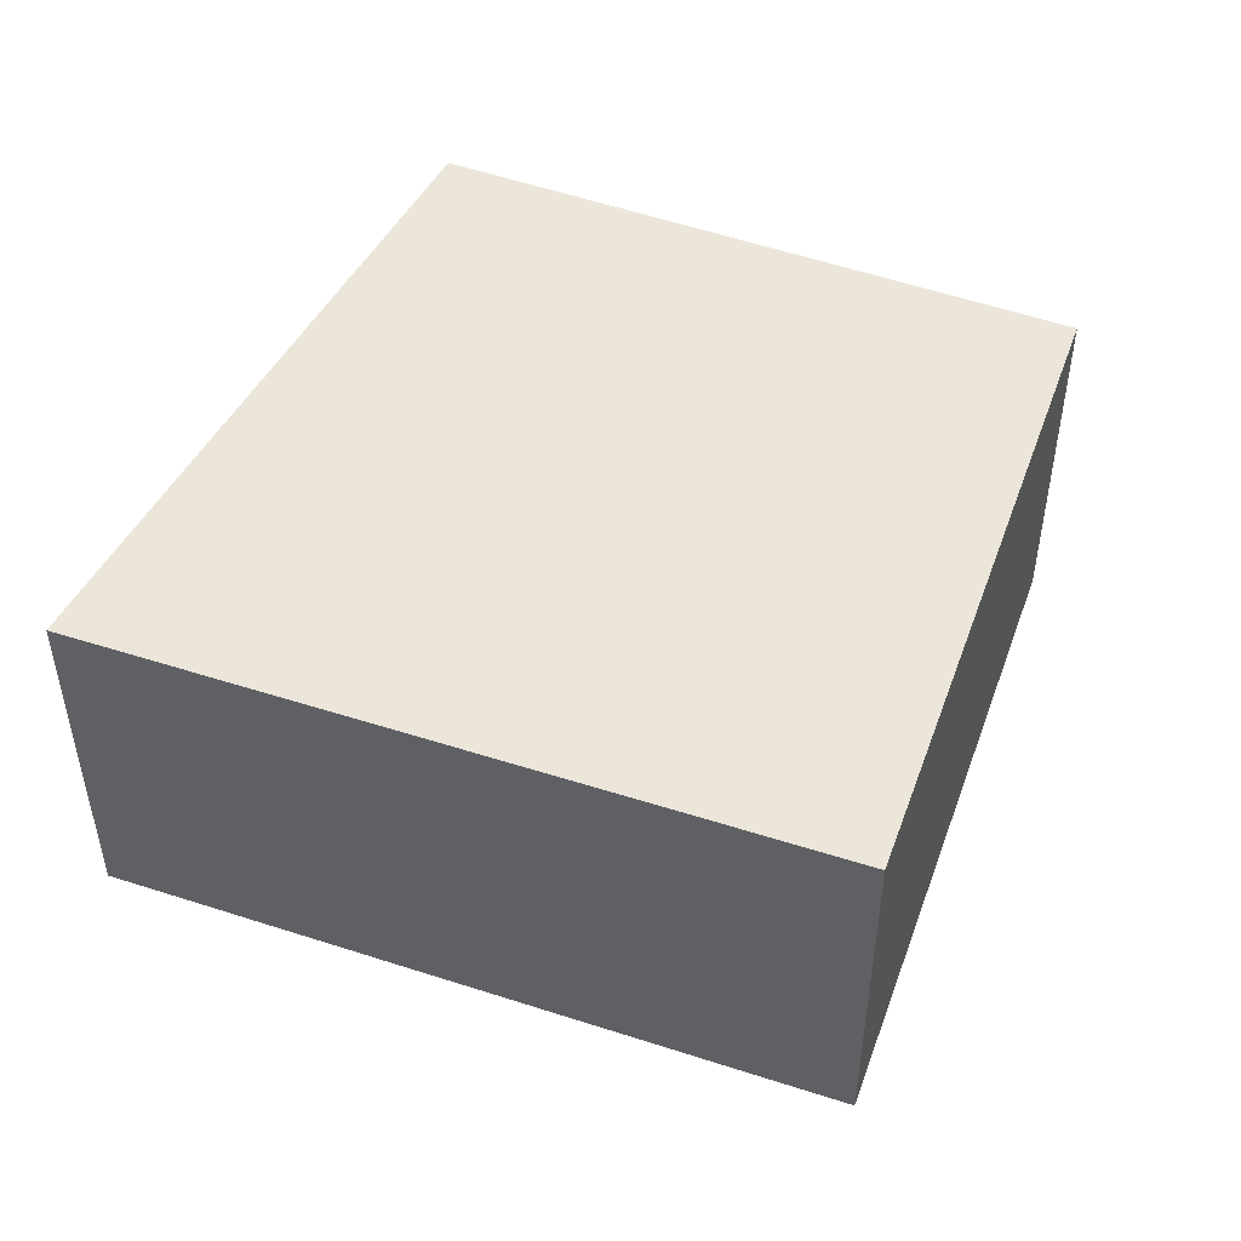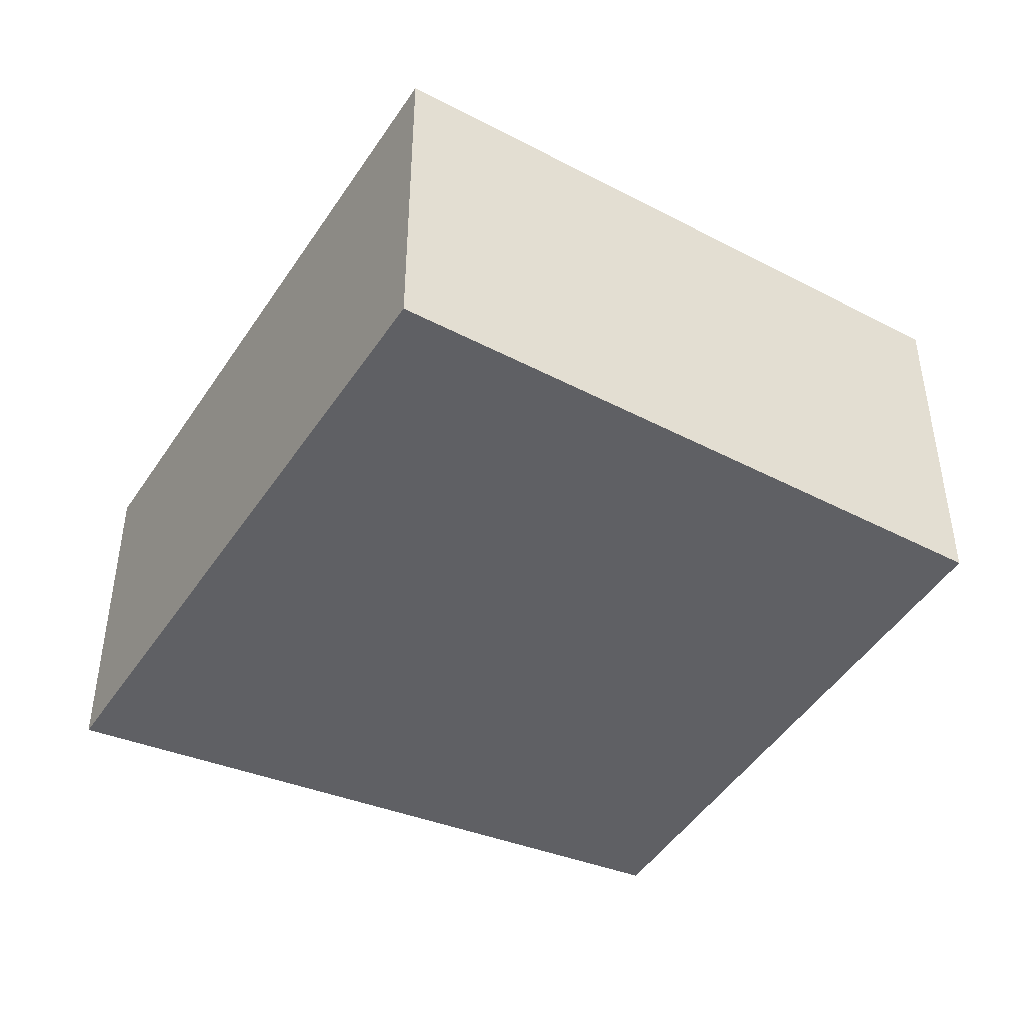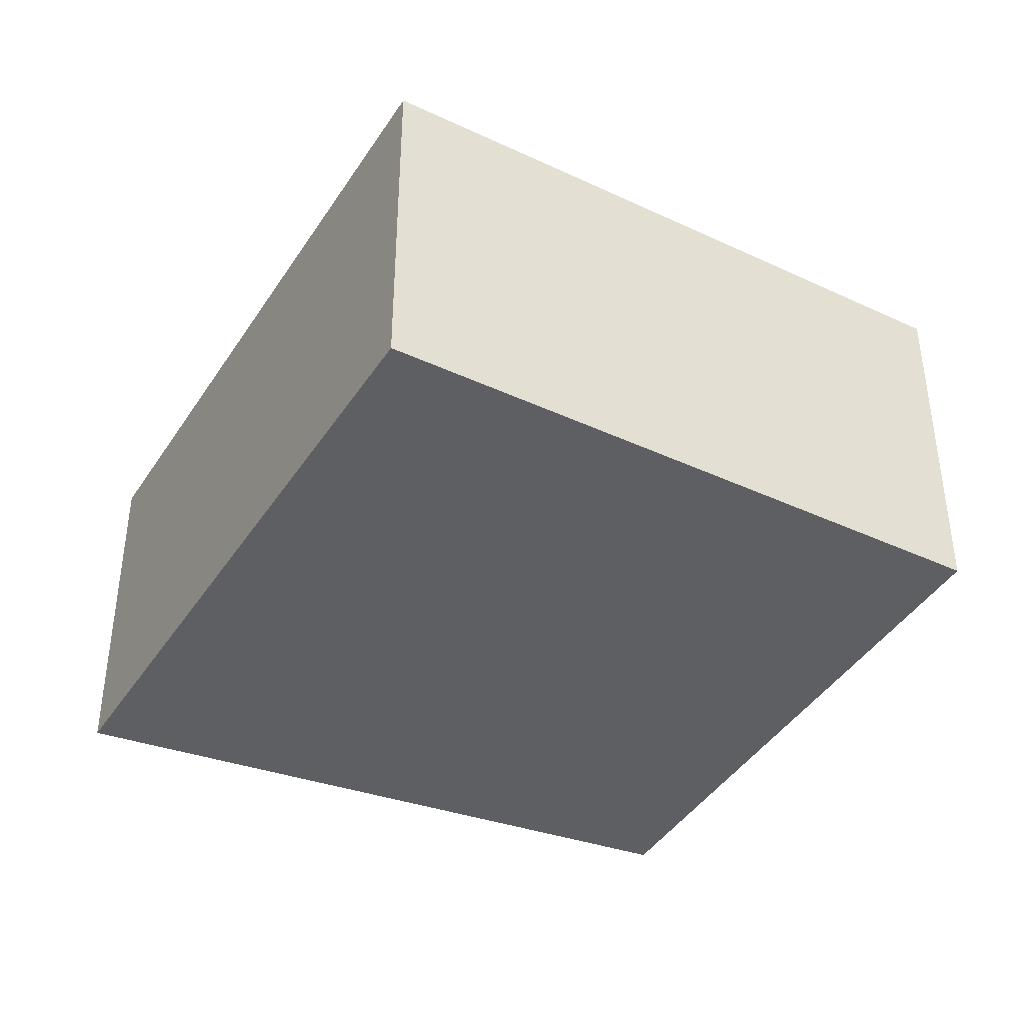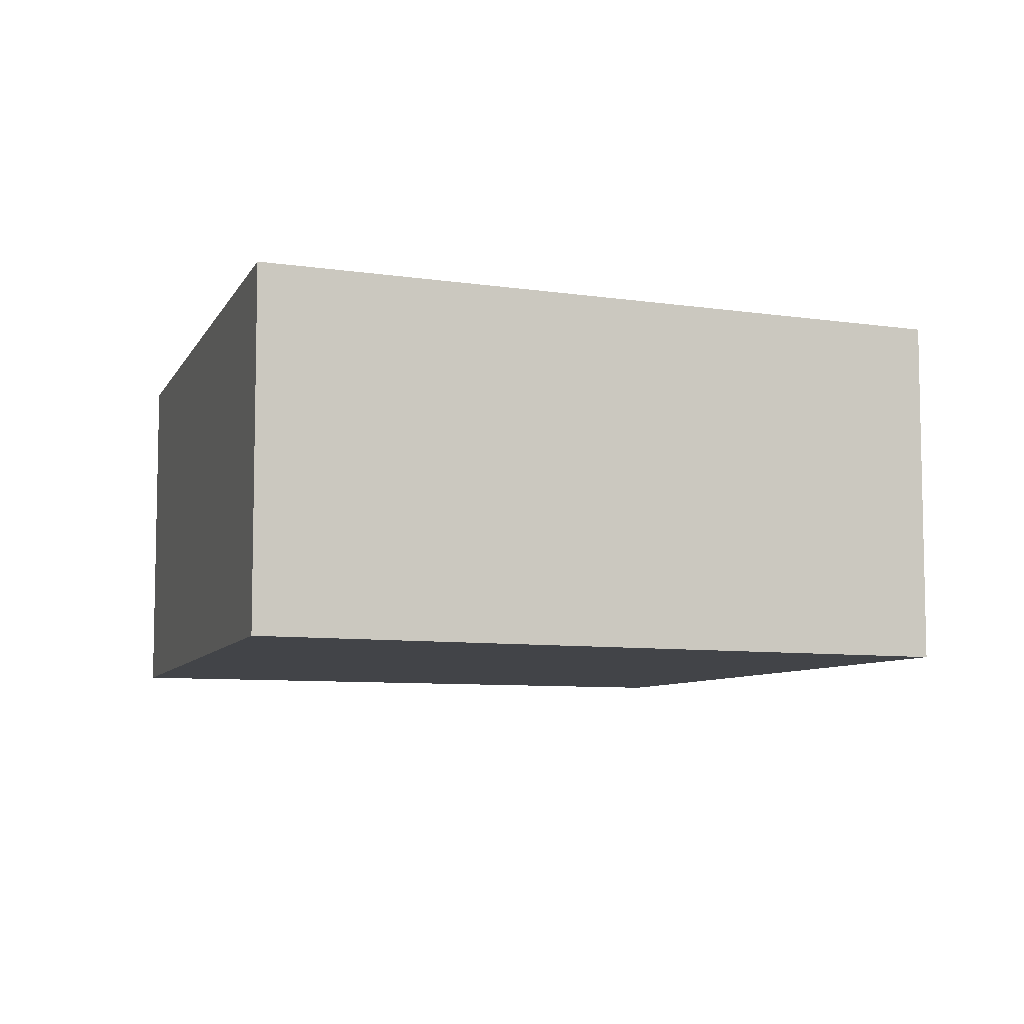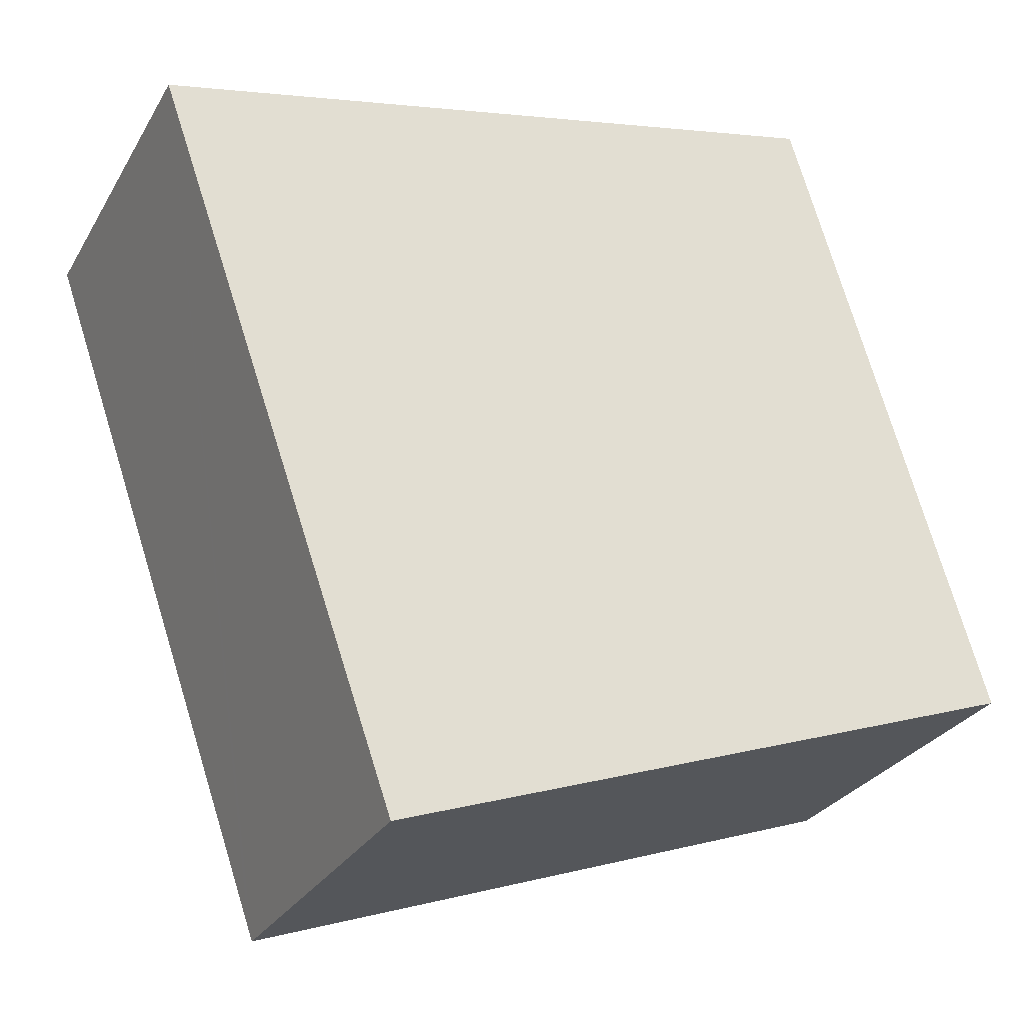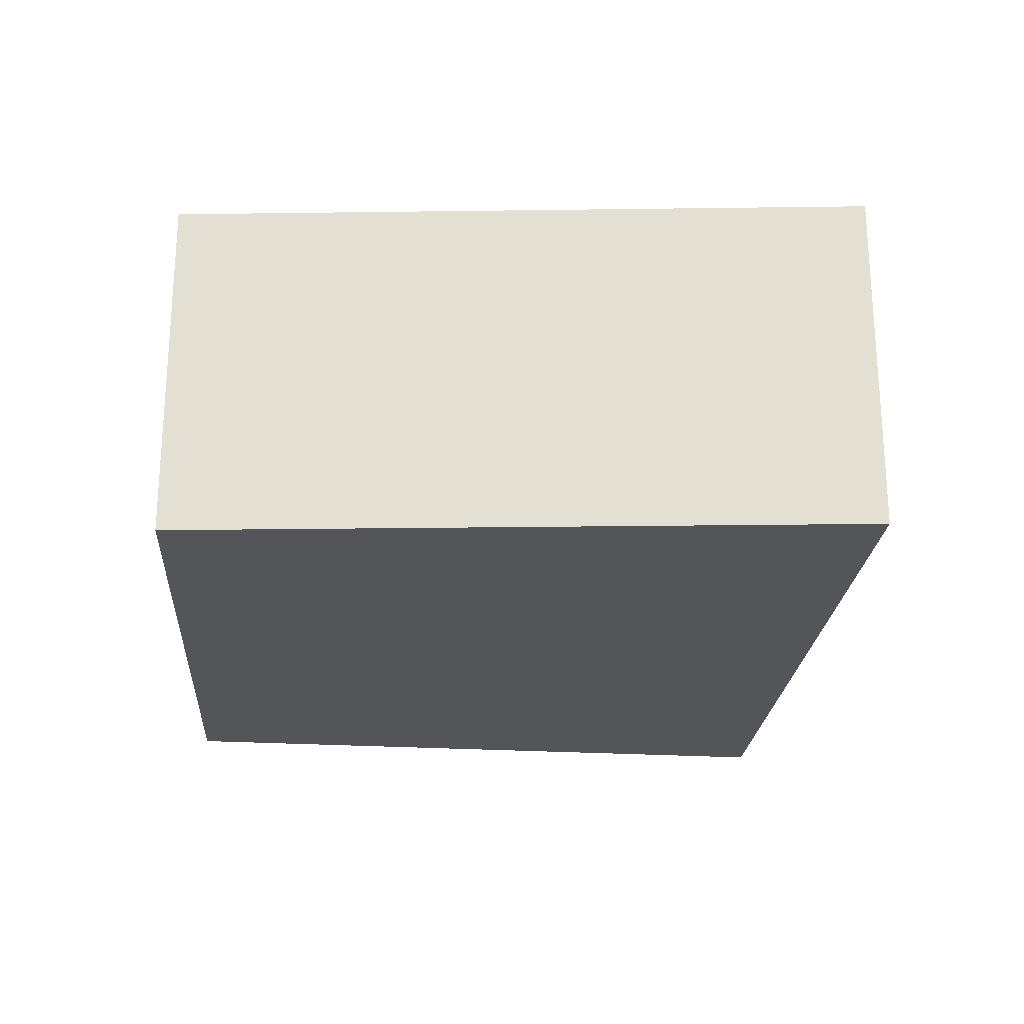
<metadata>
{"format":"obj","ext":"obj","renderer":"f3d","projection":"perspective","resolution":1024,"background":"white","views":[{"elev":48.5,"azim":129.1,"up":"+Y"},{"elev":-44.0,"azim":168.0,"up":"+Y"},{"elev":-39.5,"azim":169.4,"up":"+Y"},{"elev":-7.7,"azim":85.8,"up":"+Y"},{"elev":-28.2,"azim":155.3,"up":"+Z"},{"elev":-24.0,"azim":13.8,"up":"+Y"}]}
</metadata>
<code>
v  1.252 3.292 4.132
v  4.879 3.292 -1.731
v  0 3.292 2.016e-16
v  1.768 3.292 5.835
v  1.841 3.292 5.819
v  8.011 3.292 4.447
v  5.723 3.292 -2.03
v  5.88 3.292 -2.086
v  5.923 3.292 -1.963
v  8.151 3.292 4.416
v  5.88 1.277e-16 -2.086
v  0 0 0
v  4.879 1.06e-16 -1.731
v  5.723 1.243e-16 -2.03
v  1.252 -2.53e-16 4.132
v  1.768 -3.573e-16 5.835
v  1.841 -3.563e-16 5.819
v  8.011 -2.723e-16 4.447
v  8.151 -2.704e-16 4.416
v  5.923 1.202e-16 -1.963
g defaultobject
f 1 2 3
f 2 1 4
f 2 4 5
f 2 5 6
f 2 6 7
f 7 6 8
f 8 6 9
f 9 6 10
f 11 7 8
f 7 11 2
f 2 11 3
f 3 11 12
f 12 11 13
f 13 11 14
f 12 1 3
f 1 12 15
f 1 15 4
f 4 15 16
f 16 5 4
f 5 16 6
f 6 16 17
f 6 17 18
f 6 18 10
f 10 18 19
f 9 11 8
f 11 9 10
f 11 10 20
f 20 10 19
f 15 17 16
f 17 15 18
f 18 15 12
f 18 12 13
f 18 13 19
f 19 13 20
f 20 13 14
f 20 14 11

</code>
